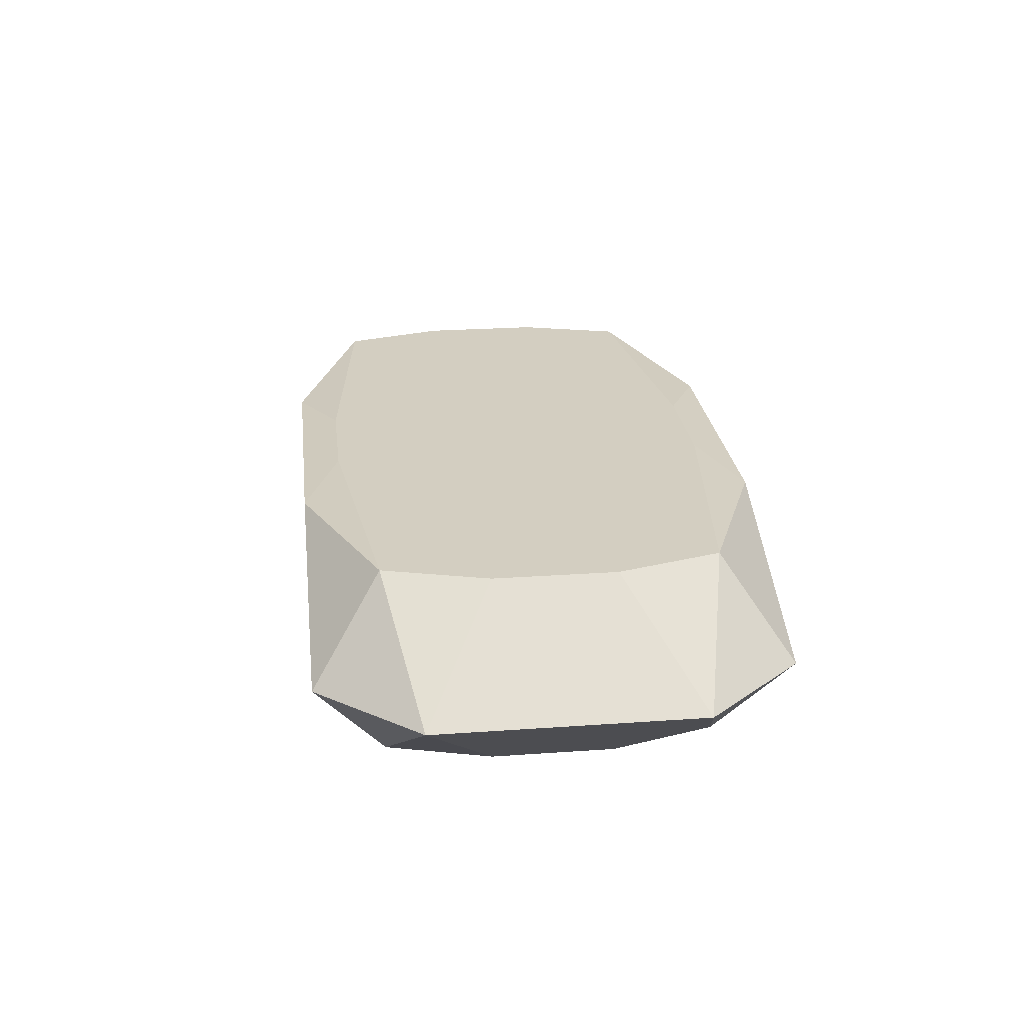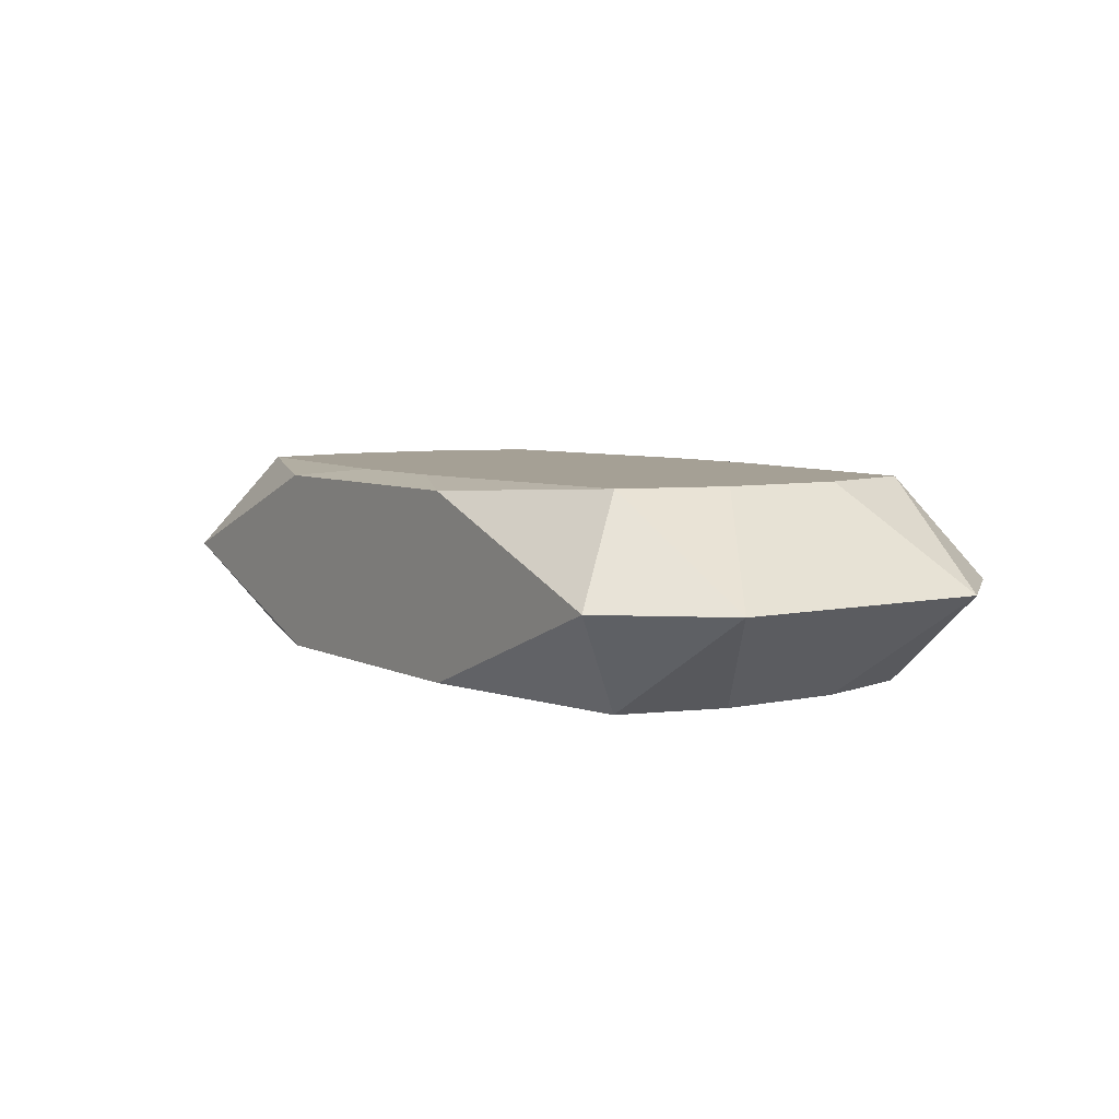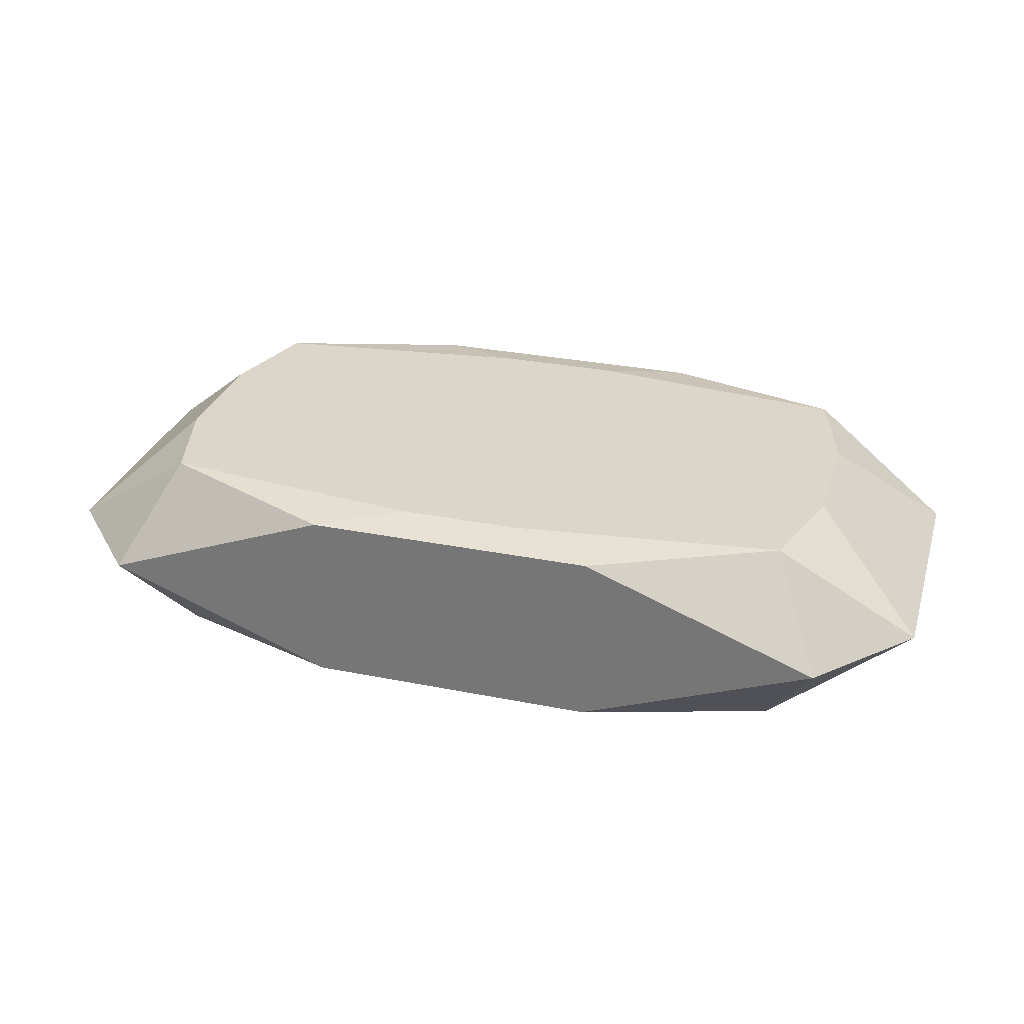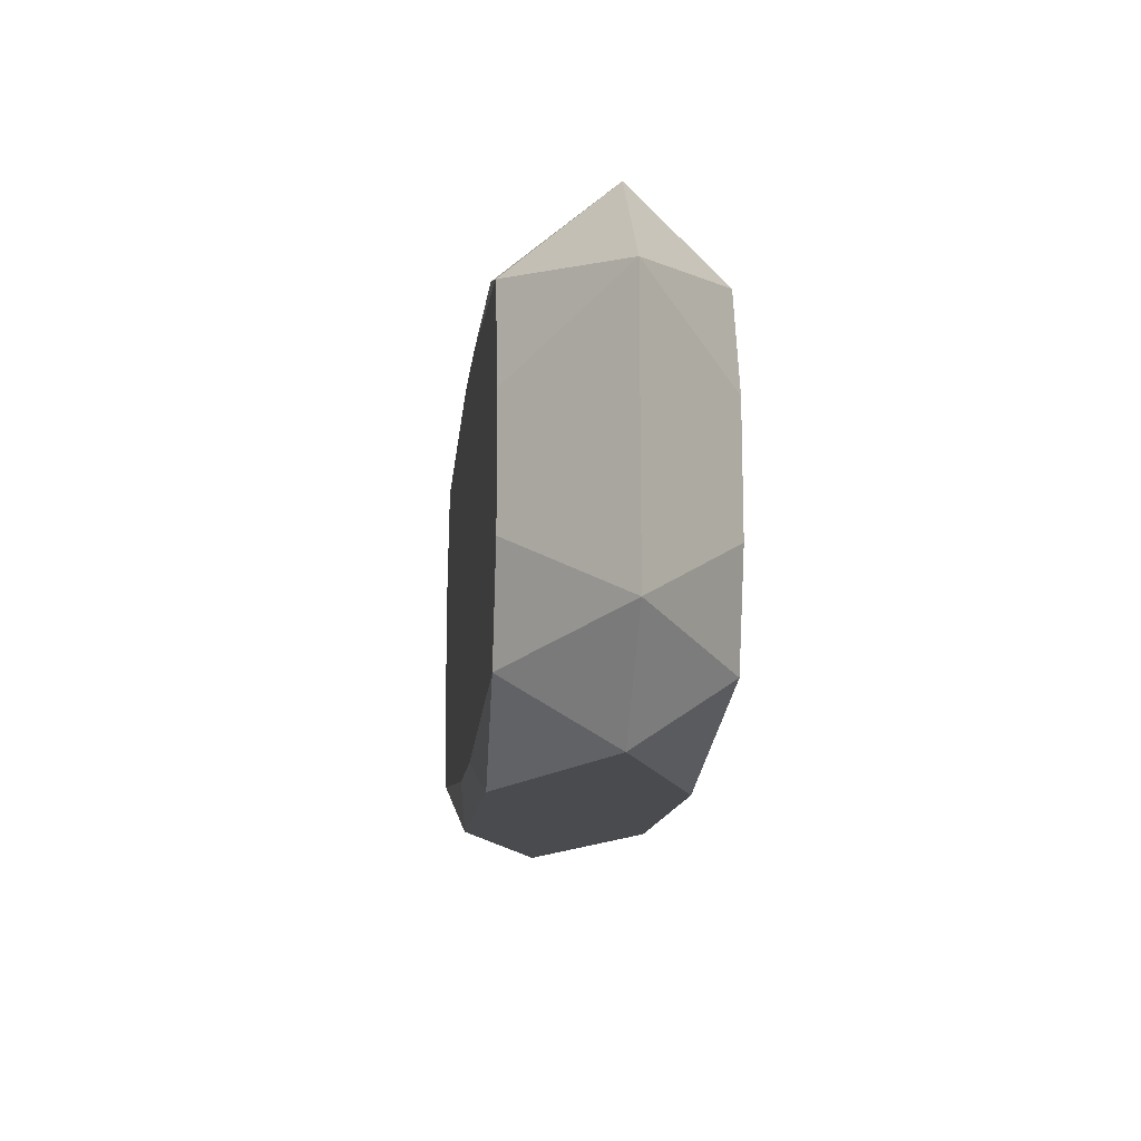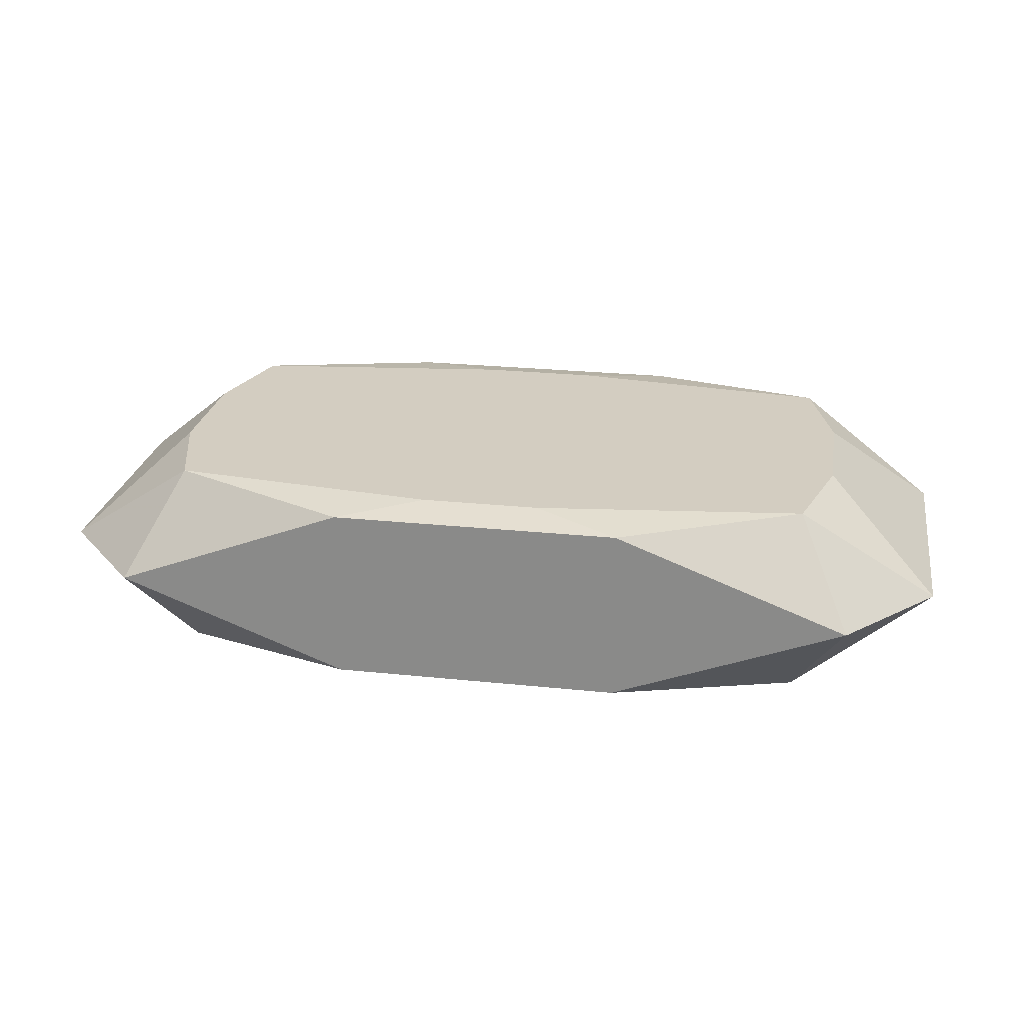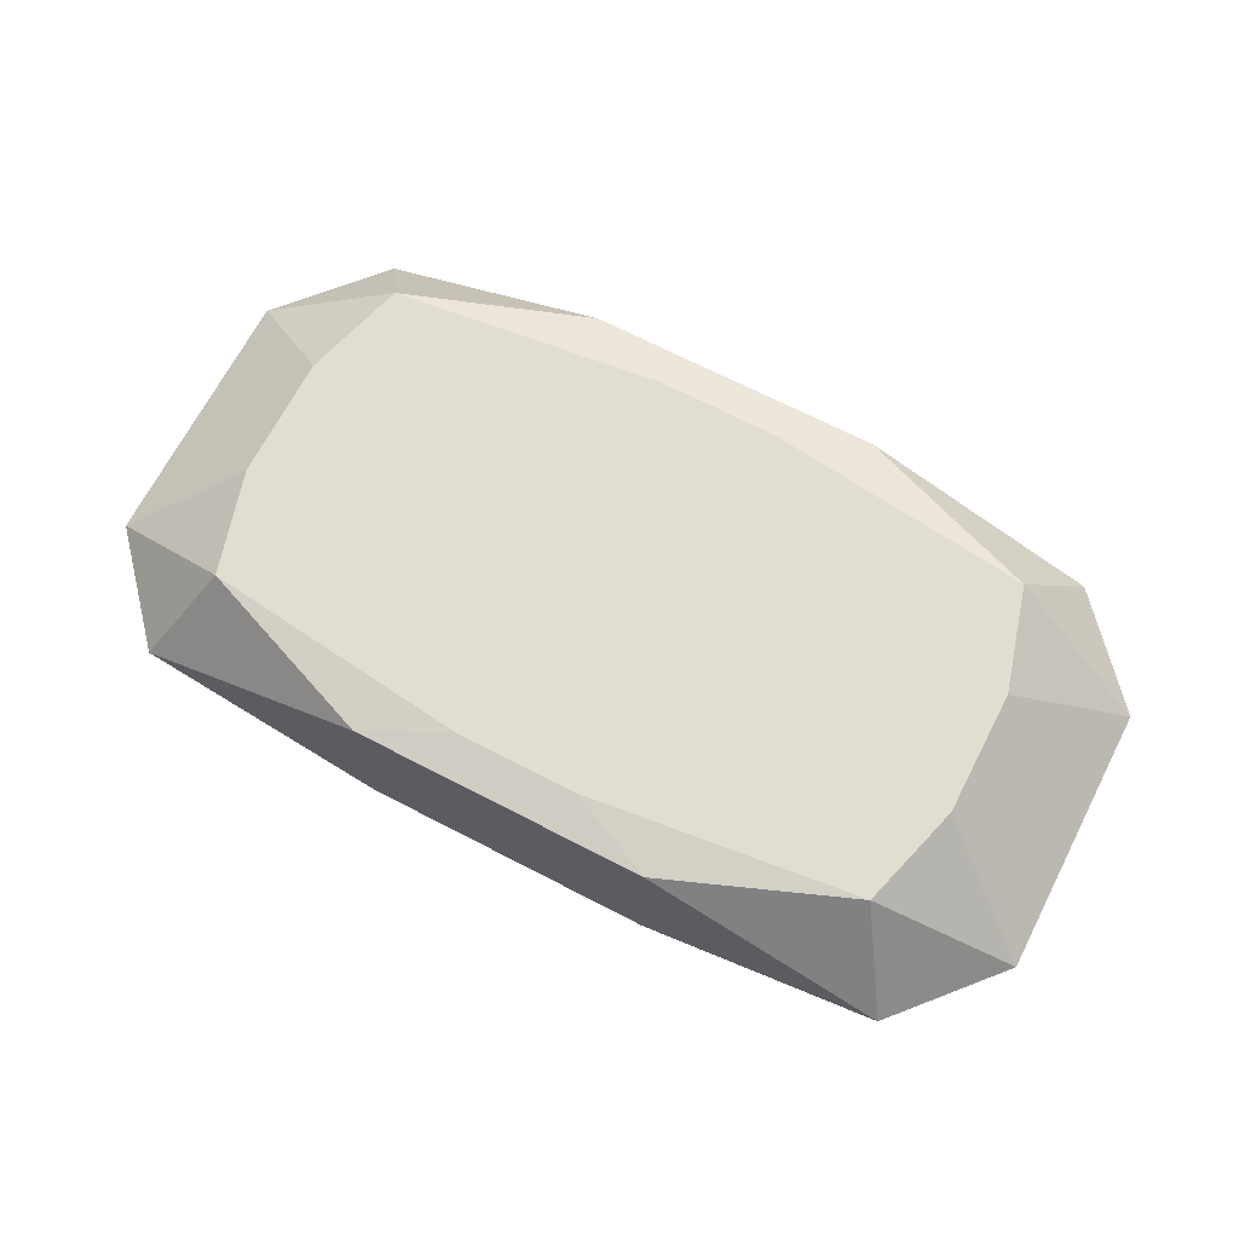
<metadata>
{"format":"obj","ext":"obj","renderer":"f3d","projection":"perspective","resolution":1024,"background":"white","views":[{"elev":24.9,"azim":-96.6,"up":"+Z"},{"elev":5.9,"azim":-124.1,"up":"+Z"},{"elev":29.7,"azim":16.4,"up":"+Z"},{"elev":-13.7,"azim":-96.4,"up":"+Y"},{"elev":24.8,"azim":-170.3,"up":"+Z"},{"elev":68.6,"azim":27.4,"up":"+Z"}]}
</metadata>
<code>
v 0 -0.01489 0
v 0 -0.01489 0.004231
v -0 0.01016 0.00628
v 0 -0.01016 -0.00628
v 0.002399 0.003881 -0.00628
v -0.001454 -0.006355 0.00628
v 0.01507 -0.01489 0.003448
v 0.004544 0.007353 -0.00628
v 0.004544 -0.007353 -0.00628
v 0.02978 0.008461 0
v 0.02978 -0.008461 0
v -0.02085 -0.01048 0.00628
v -0.02085 -0.01048 -0.00628
v -0.02085 0.01048 0.00628
v -0.02085 0.01048 -0.00628
v 0.006206 -0.001437 0.00628
v 0.003762 0.01249 0.00628
v 0.003762 0.01249 -0.00628
v 0.003762 -0.01249 0.00628
v 0.003762 -0.01249 -0.00628
v 0.0241 -0.01489 0
v 0.0241 0.01489 0
v -0.009205 -0.01489 0.005689
v -0.009205 -0.01489 -0.005689
v -0.009205 0.01489 0.005689
v -0.009205 0.01489 -0.005689
v -0.02272 0.003881 0.00628
v -0.02272 0.003881 -0.00628
v -0.02272 -0.003881 0.00628
v -0.02272 -0.003881 -0.00628
v 0.02272 0.003881 0.00628
v 0.02272 0.003881 -0.00628
v 0.02272 -0.003881 0.00628
v 0.02272 -0.003881 -0.00628
v 0.009205 -0.01489 0.005689
v 0.009205 -0.01489 -0.005689
v 0.009205 0.01489 0.005689
v 0.009205 0.01489 -0.005689
v -0.0241 -0.01489 -0
v -0.0241 0.01489 -0
v -0.003762 0.01249 0.00628
v -0.003762 0.01249 -0.00628
v -0.003762 -0.01249 0.00628
v -0.003762 -0.01249 -0.00628
v 0.02085 -0.01048 0.00628
v 0.02085 -0.01048 -0.00628
v 0.02085 0.01048 0.00628
v 0.02085 0.01048 -0.00628
v -0.02978 -0 -0
v -0.02978 0.008461 -0
v -0.02978 -0.008461 -0
v -0.01507 -0.01489 -0.003448
v -0.01507 0.01489 -0.003448
f 51 29 49
f 37 53 25
f 25 53 40
f 23 39 2
f 35 23 2
f 1 36 2
f 39 51 13
f 40 50 14
f 14 25 40
f 39 23 12
f 29 51 12
f 12 51 39
f 16 14 29
f 2 36 21
f 30 51 49
f 30 13 51
f 22 48 38
f 37 22 38
f 38 53 37
f 26 53 38
f 29 14 27
f 27 14 50
f 49 29 27
f 27 50 49
f 25 14 41
f 6 16 29
f 14 16 3
f 10 33 11
f 10 48 22
f 11 33 45
f 45 21 11
f 16 6 45
f 45 6 29
f 45 3 16
f 36 20 46
f 11 21 46
f 46 21 36
f 46 4 9
f 39 13 52
f 13 24 52
f 52 24 36
f 36 1 52
f 2 39 52
f 52 1 2
f 44 24 13
f 13 4 44
f 44 20 36
f 36 24 44
f 44 46 20
f 4 46 44
f 49 50 28
f 28 30 49
f 13 30 28
f 17 41 14
f 14 3 17
f 37 25 17
f 25 41 17
f 37 17 47
f 47 22 37
f 47 10 22
f 47 17 3
f 47 45 33
f 3 45 47
f 7 45 35
f 21 45 7
f 7 35 2
f 2 21 7
f 23 35 19
f 35 45 19
f 29 12 19
f 19 45 29
f 9 48 34
f 34 46 9
f 34 10 11
f 11 46 34
f 15 50 40
f 15 28 50
f 15 53 26
f 40 53 15
f 9 4 15
f 15 4 13
f 13 28 15
f 33 10 31
f 31 47 33
f 10 47 31
f 43 12 23
f 23 19 43
f 43 19 12
f 48 10 32
f 32 34 48
f 10 34 32
f 48 15 18
f 26 38 18
f 18 38 48
f 5 48 9
f 9 15 5
f 42 15 26
f 26 18 42
f 42 18 15
f 8 15 48
f 48 5 8
f 8 5 15

</code>
